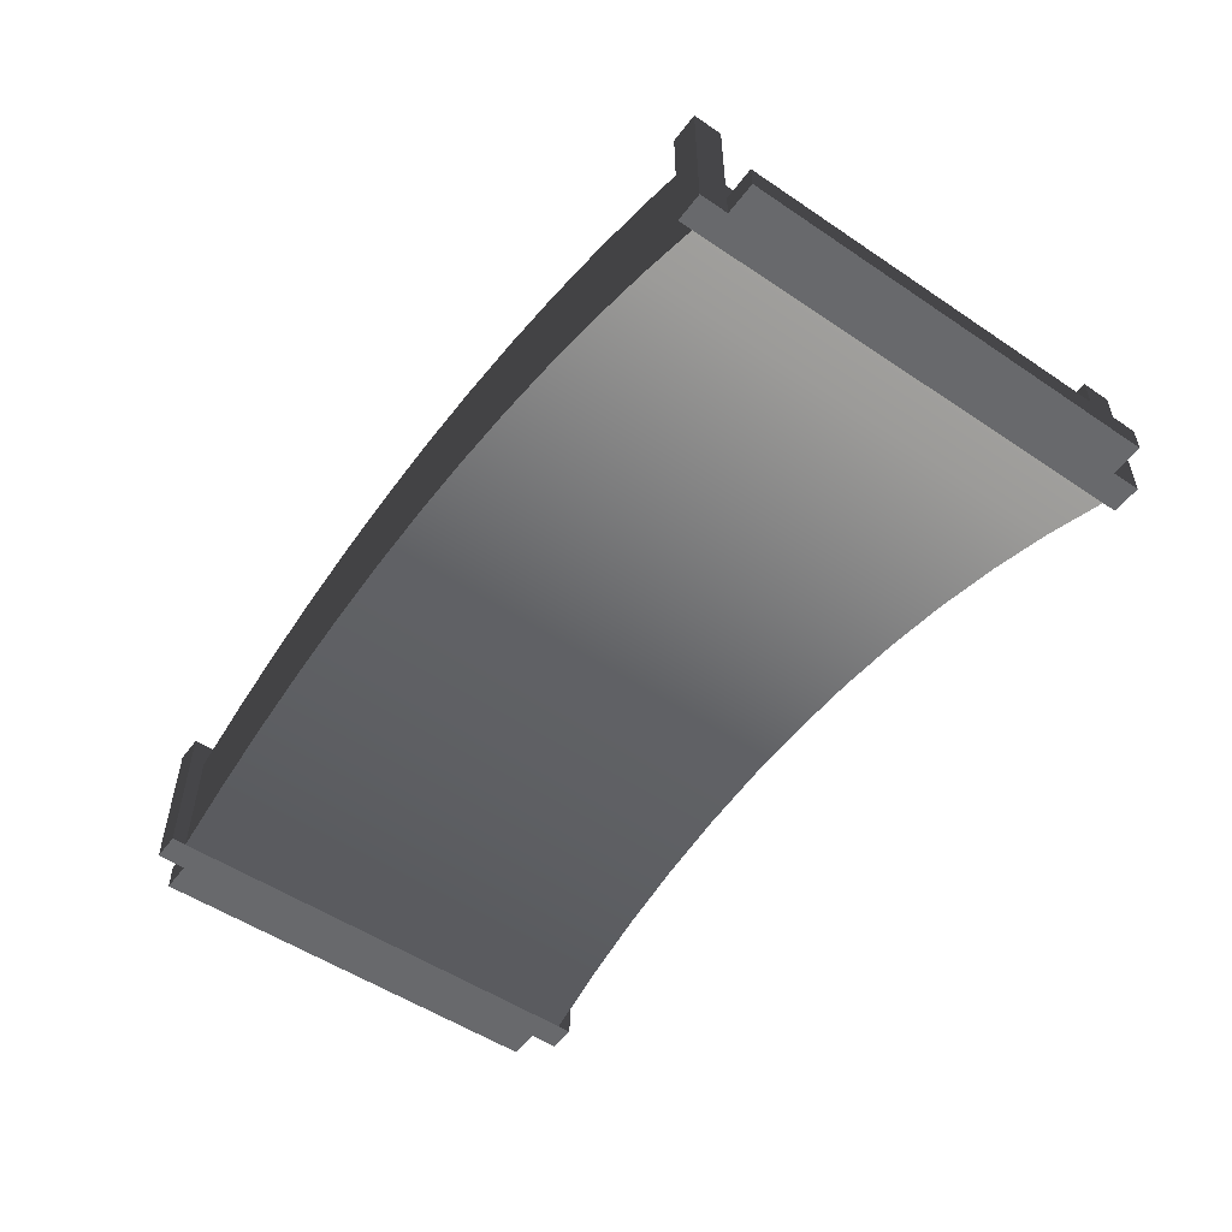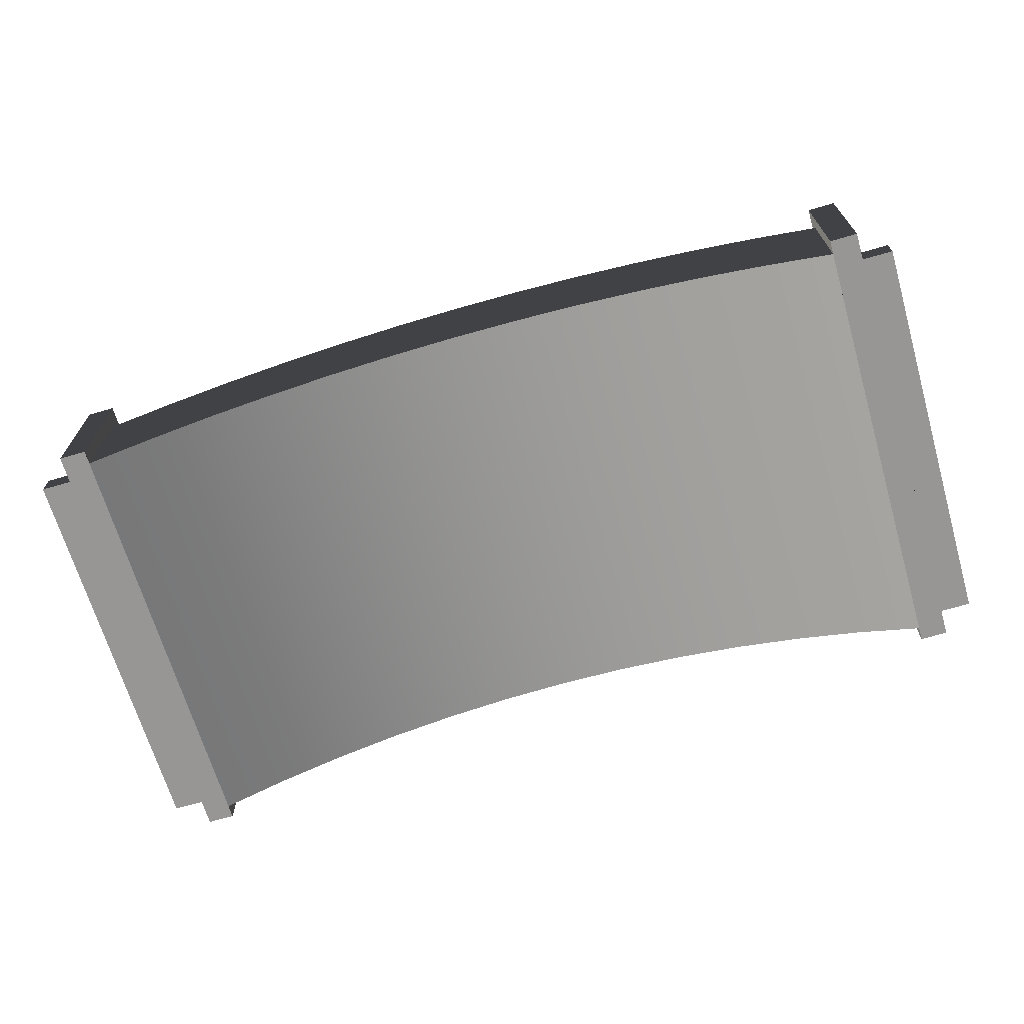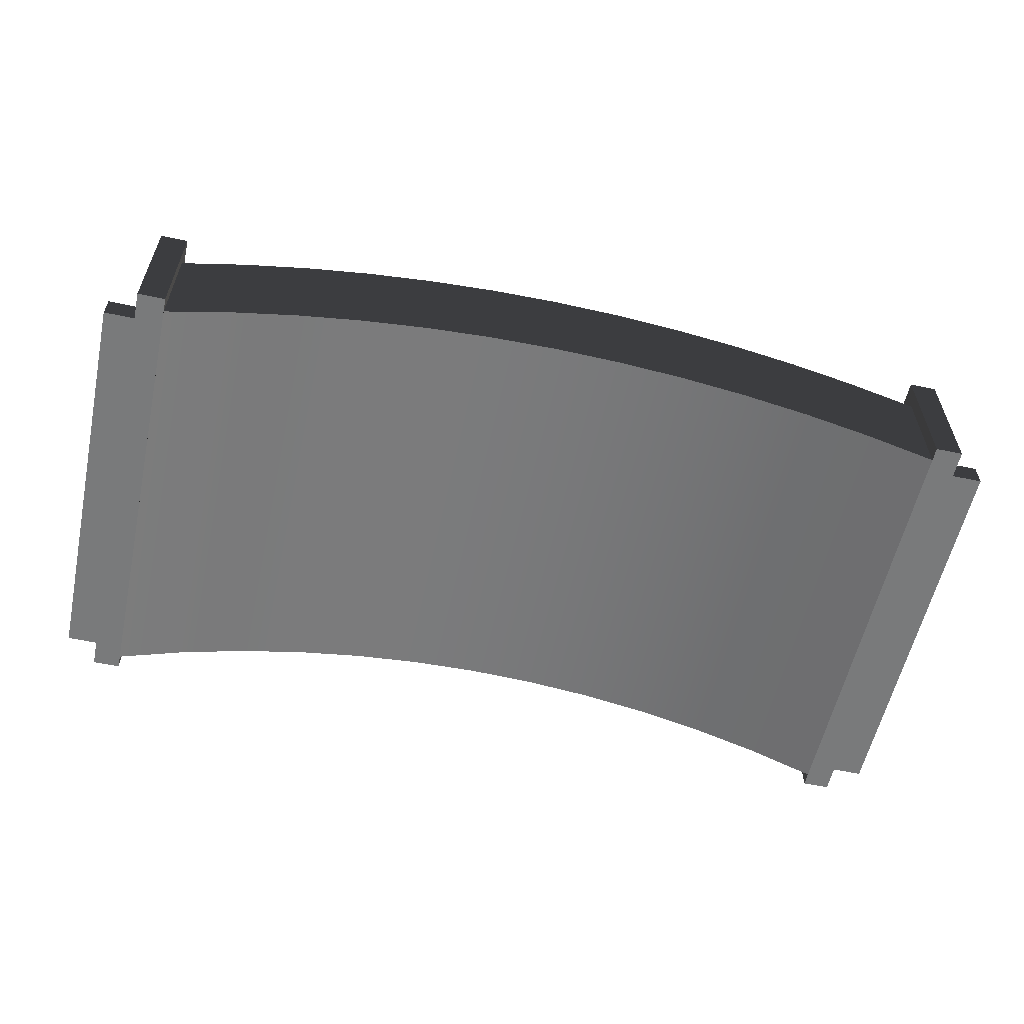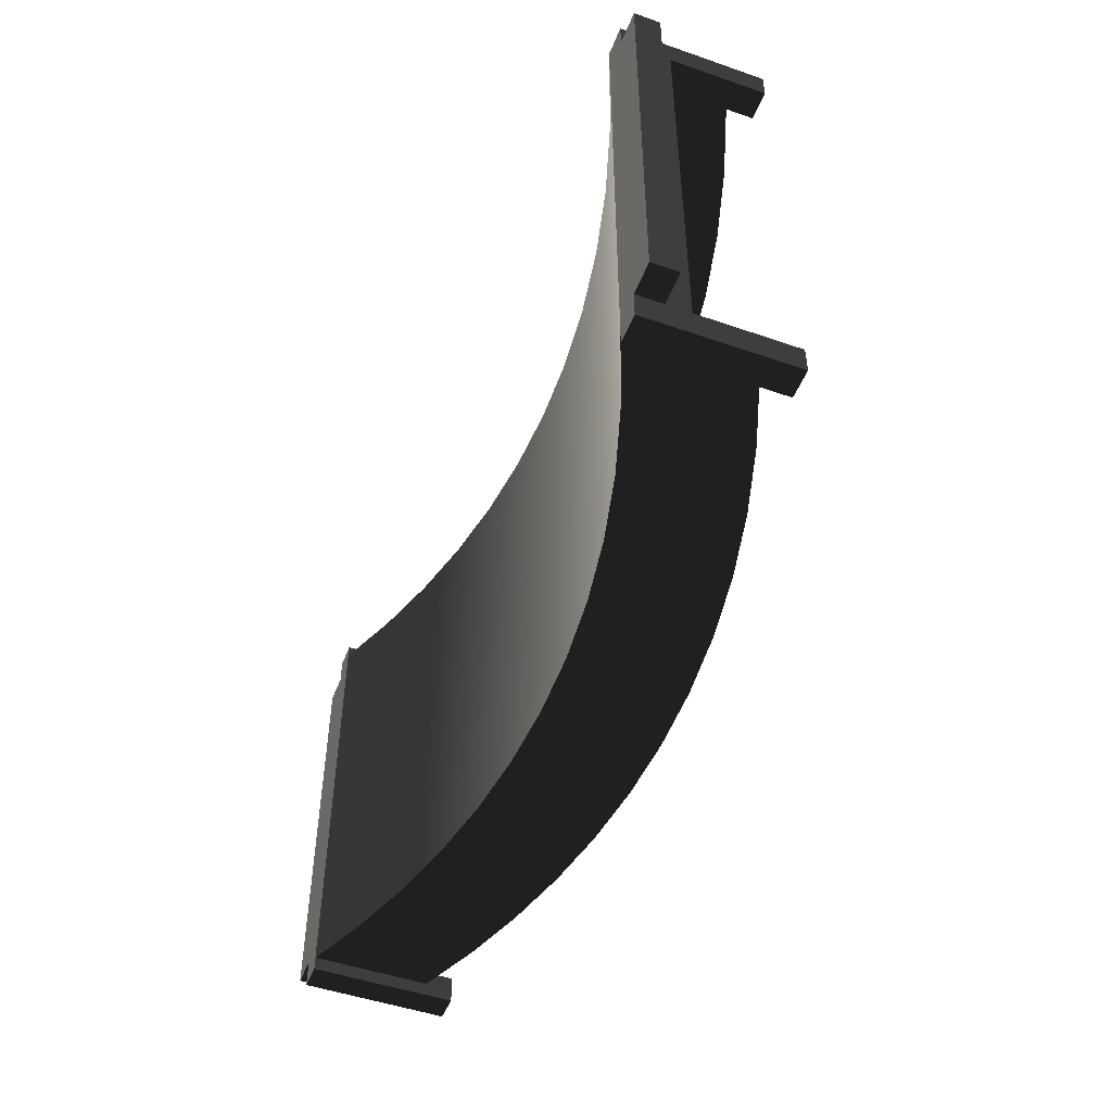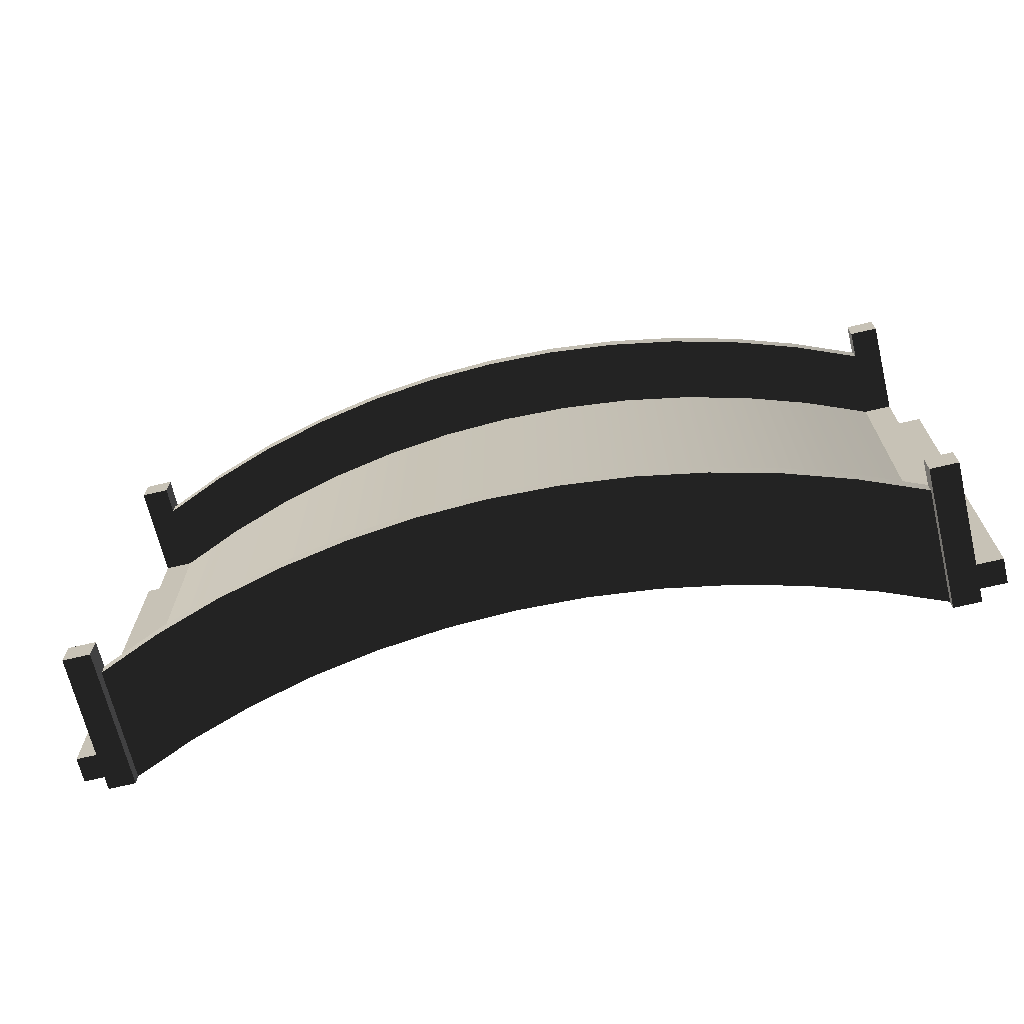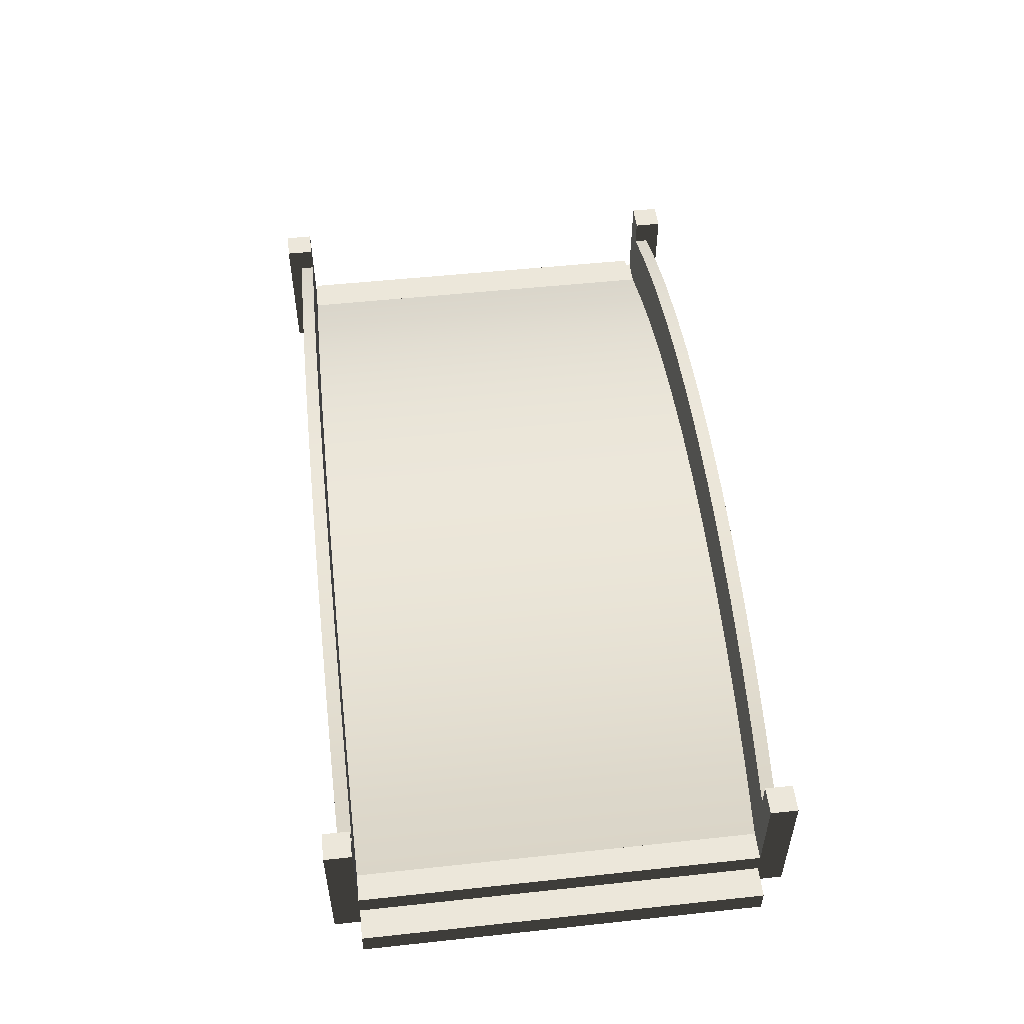
<metadata>
{"format":"obj","ext":"obj","renderer":"f3d","projection":"perspective","resolution":1024,"background":"white","views":[{"elev":-52.7,"azim":-125.9,"up":"+Y"},{"elev":-68.0,"azim":16.3,"up":"+Y"},{"elev":-58.0,"azim":-12.3,"up":"+Y"},{"elev":-49.3,"azim":69.0,"up":"+Z"},{"elev":-68.4,"azim":-166.5,"up":"+Z"},{"elev":52.3,"azim":-96.6,"up":"+Y"}]}
</metadata>
<code>
g bridge_arch
v -4.148 1.2 2.25
v -4.148 1.2 2.108
v -3.489 1.472 2.25
v -3.489 1.472 2.108
v 2.813 1.697 2.25
v 2.813 1.697 2.108
v 3.489 1.472 2.25
v 3.489 1.472 2.108
v 4.148 0 2.25
v 3.489 0.2721 2.25
v 4.148 1.2 2.25
v 2.813 0.4966 2.25
v 2.122 0.6724 2.25
v 1.421 0.7986 2.25
v 0.7121 0.8746 2.25
v 0 0.9 2.25
v -0.7121 0.8746 2.25
v -1.421 0.7986 2.25
v -2.122 0.6724 2.25
v -2.813 0.4966 2.25
v -3.489 0.2721 2.25
v -4.148 0 2.25
v -2.813 1.697 2.25
v -2.122 1.872 2.25
v 2.122 1.872 2.25
v 1.421 1.999 2.25
v -1.421 1.999 2.25
v -0.7121 2.075 2.25
v 0.7121 2.075 2.25
v 0 2.1 2.25
v -2.122 1.872 2.108
v -1.421 1.999 2.108
v -2.813 1.697 2.108
v 0 2.1 2.108
v 0.7121 2.075 2.108
v 1.421 1.999 2.108
v -0.7121 2.075 2.108
v 2.122 1.872 2.108
v 4.148 1.2 2.108
v -0.7121 2.075 -2.108
v -0.7121 2.075 -2.25
v 0 2.1 -2.108
v 0 2.1 -2.25
v -4.148 0 -2.25
v -3.489 0.2721 -2.25
v -4.148 1.2 -2.25
v -2.813 0.4966 -2.25
v -2.122 0.6724 -2.25
v -1.421 0.7986 -2.25
v -0.7121 0.8746 -2.25
v 0 0.9 -2.25
v 4.148 1.2 -2.25
v 0.7121 0.8746 -2.25
v 1.421 0.7986 -2.25
v 2.122 0.6724 -2.25
v 2.813 0.4966 -2.25
v 3.489 0.2721 -2.25
v 4.148 0 -2.25
v -3.489 1.472 -2.25
v 3.489 1.472 -2.25
v -2.813 1.697 -2.25
v 2.813 1.697 -2.25
v -2.122 1.872 -2.25
v 2.122 1.872 -2.25
v -1.421 1.999 -2.25
v 1.421 1.999 -2.25
v 0.7121 2.075 -2.25
v -2.813 1.697 -2.108
v -2.122 1.872 -2.108
v -1.421 1.999 -2.108
v 0.7121 2.075 -2.108
v 1.421 1.999 -2.108
v -4.148 1.2 -2.108
v -3.489 1.472 -2.108
v 2.122 1.872 -2.108
v 2.813 1.697 -2.108
v 3.489 1.472 -2.108
v 4.148 1.2 -2.108
v 4.432 0.5 -2.108
v 4.148 0.5 -2.108
v 4.432 1.476 -2.108
v 3.489 0.7721 -2.108
v 2.813 0.9966 -2.108
v 2.122 1.172 -2.108
v 4.148 1.476 -2.108
v 1.421 1.299 -2.108
v 0.7121 1.375 -2.108
v 0 1.4 -2.108
v -0.7121 1.375 -2.108
v -1.421 1.299 -2.108
v -2.122 1.172 -2.108
v -2.813 0.9966 -2.108
v -3.489 0.7721 -2.108
v -4.432 0.5 -2.108
v -4.148 0.5 -2.108
v -4.432 1.476 -2.108
v -4.148 1.476 -2.108
v 4.148 0 -2.392
v 4.432 0 -2.392
v 4.148 1.476 -2.392
v 4.432 1.476 -2.392
v -4.148 0 2.392
v -4.148 1.476 2.392
v -4.148 1.476 2.108
v 4.432 0 2.392
v 4.148 0 2.392
v 4.432 1.476 2.392
v 4.148 1.476 2.392
v 4.148 1.476 2.108
v -4.432 1.476 -2.392
v -4.432 0.2646 -2.108
v -4.432 0 -2.108
v -4.432 0 -2.392
v -4.432 1.476 2.392
v -4.432 0 2.392
v -4.432 1.476 2.108
v -4.432 0 2.108
v -4.432 0.5 2.108
v -4.432 0.2646 2.108
v 4.432 1.476 2.108
v 4.432 0 -2.108
v 4.432 0.2646 -2.108
v -4.148 0 -2.392
v -4.148 1.476 -2.392
v -4.148 0.5 2.108
v -3.489 0.7721 2.108
v -2.813 0.9966 2.108
v -2.122 1.172 2.108
v -1.421 1.299 2.108
v -0.7121 1.375 2.108
v 0 1.4 2.108
v 0.7121 1.375 2.108
v 1.421 1.299 2.108
v 2.122 1.172 2.108
v 2.813 0.9966 2.108
v 3.489 0.7721 2.108
v 4.432 0.5 2.108
v 4.148 0.5 2.108
v 4.432 0 2.108
v 4.432 0.2646 2.108
v 4.148 0 -2.108
v 4.148 0 2.108
v -4.148 0 -2.108
v -4.148 0 2.108
v -4.748 0 2.108
v -4.748 0 -2.108
v -4.748 0.2646 2.108
v -4.748 0.2646 -2.108
v 4.748 0 -2.108
v 4.748 0 2.108
v 4.748 0.2646 2.108
v 4.748 0.2646 -2.108
f 2 1 3
f 3 4 2
f 2 3 1
f 3 2 4
f 6 5 7
f 7 8 6
f 6 7 5
f 7 6 8
f 10 9 11
f 11 12 10
f 11 13 12
f 11 14 13
f 11 15 14
f 11 16 15
f 16 11 1
f 17 16 1
f 18 17 1
f 19 18 1
f 20 19 1
f 21 20 1
f 1 22 21
f 11 7 1
f 7 3 1
f 7 5 3
f 5 23 3
f 5 24 23
f 5 25 24
f 25 26 24
f 26 27 24
f 26 28 27
f 26 29 28
f 29 30 28
f 10 11 9
f 11 10 12
f 11 12 13
f 11 13 14
f 11 14 15
f 11 15 16
f 16 1 11
f 17 1 16
f 18 1 17
f 19 1 18
f 20 1 19
f 21 1 20
f 1 21 22
f 11 1 7
f 7 1 3
f 7 3 5
f 5 3 23
f 5 23 24
f 5 24 25
f 25 24 26
f 26 24 27
f 26 27 28
f 26 28 29
f 29 28 30
f 31 24 27
f 27 32 31
f 31 27 24
f 27 31 32
f 4 3 23
f 23 33 4
f 4 23 3
f 23 4 33
f 34 30 29
f 29 35 34
f 34 29 30
f 29 34 35
f 35 29 26
f 26 36 35
f 35 26 29
f 26 35 36
f 33 23 24
f 24 31 33
f 33 24 23
f 24 33 31
f 37 28 30
f 30 34 37
f 37 30 28
f 30 37 34
f 36 26 25
f 25 38 36
f 36 25 26
f 25 36 38
f 38 25 5
f 5 6 38
f 38 5 25
f 5 38 6
f 8 7 11
f 11 39 8
f 8 11 7
f 11 8 39
f 32 27 28
f 28 37 32
f 32 28 27
f 28 32 37
f 41 40 42
f 42 43 41
f 41 42 40
f 42 41 43
f 45 44 46
f 46 47 45
f 46 48 47
f 46 49 48
f 46 50 49
f 46 51 50
f 51 46 52
f 53 51 52
f 54 53 52
f 55 54 52
f 56 55 52
f 57 56 52
f 52 58 57
f 46 59 52
f 59 60 52
f 59 61 60
f 61 62 60
f 61 63 62
f 63 64 62
f 63 65 64
f 65 66 64
f 65 41 66
f 41 67 66
f 41 43 67
f 45 46 44
f 46 45 47
f 46 47 48
f 46 48 49
f 46 49 50
f 46 50 51
f 51 52 46
f 53 52 51
f 54 52 53
f 55 52 54
f 56 52 55
f 57 52 56
f 52 57 58
f 46 52 59
f 59 52 60
f 59 60 61
f 61 60 62
f 61 62 63
f 63 62 64
f 63 64 65
f 65 64 66
f 65 66 41
f 41 66 67
f 41 67 43
f 61 68 69
f 69 63 61
f 61 69 68
f 69 61 63
f 65 70 40
f 40 41 65
f 65 40 70
f 40 65 41
f 67 71 72
f 72 66 67
f 67 72 71
f 72 67 66
f 46 73 74
f 74 59 46
f 46 74 73
f 74 46 59
f 43 42 71
f 71 67 43
f 43 71 42
f 71 43 67
f 66 72 75
f 75 64 66
f 66 75 72
f 75 66 64
f 64 75 76
f 76 62 64
f 64 76 75
f 76 64 62
f 62 76 77
f 77 60 62
f 62 77 76
f 77 62 60
f 59 74 68
f 68 61 59
f 59 68 74
f 68 59 61
f 63 69 70
f 70 65 63
f 63 70 69
f 70 63 65
f 60 77 78
f 78 52 60
f 60 78 77
f 78 60 52
f 80 79 81
f 81 78 80
f 78 82 80
f 78 83 82
f 78 84 83
f 81 85 78
f 86 84 78
f 78 77 86
f 77 87 86
f 77 88 87
f 88 77 74
f 89 88 74
f 90 89 74
f 90 74 73
f 73 91 90
f 77 76 74
f 76 68 74
f 76 69 68
f 76 75 69
f 75 72 69
f 72 70 69
f 72 40 70
f 72 71 40
f 71 42 40
f 92 91 73
f 93 92 73
f 93 73 94
f 94 95 93
f 73 96 94
f 73 97 96
f 99 98 100
f 100 101 99
f 100 85 81
f 81 101 100
f 103 102 22
f 22 1 103
f 1 104 103
f 1 2 104
f 106 105 107
f 107 108 106
f 11 106 108
f 108 109 11
f 109 39 11
f 106 11 9
f 94 96 110
f 110 111 94
f 110 112 111
f 110 113 112
f 115 114 116
f 116 117 115
f 116 118 117
f 118 119 117
f 116 114 103
f 103 104 116
f 78 85 100
f 100 52 78
f 100 58 52
f 100 98 58
f 115 102 103
f 103 114 115
f 109 108 107
f 107 120 109
f 122 121 99
f 99 79 122
f 99 81 79
f 99 101 81
f 46 44 123
f 46 123 124
f 73 46 124
f 124 97 73
f 110 96 97
f 97 124 110
f 123 113 110
f 110 124 123
f 125 118 116
f 116 2 125
f 2 126 125
f 2 127 126
f 2 128 127
f 116 104 2
f 129 128 2
f 2 4 129
f 4 130 129
f 4 131 130
f 131 4 8
f 132 131 8
f 133 132 8
f 133 8 39
f 39 134 133
f 4 33 8
f 33 6 8
f 33 31 6
f 31 38 6
f 31 32 38
f 32 36 38
f 32 37 36
f 37 35 36
f 37 34 35
f 135 134 39
f 136 135 39
f 136 39 137
f 137 138 136
f 39 120 137
f 39 109 120
f 107 105 139
f 139 140 107
f 107 140 137
f 137 120 107
f 12 56 57
f 57 10 12
f 12 57 56
f 57 12 10
f 13 55 56
f 56 12 13
f 13 56 55
f 56 13 12
f 14 54 55
f 55 13 14
f 14 55 54
f 55 14 13
f 15 53 54
f 54 14 15
f 15 54 53
f 54 15 14
f 10 57 58
f 58 9 10
f 58 141 9
f 141 142 9
f 10 58 57
f 58 10 9
f 58 9 141
f 141 9 142
f 16 51 53
f 53 15 16
f 16 53 51
f 53 16 15
f 21 45 47
f 47 20 21
f 21 47 45
f 47 21 20
f 143 44 45
f 45 144 143
f 45 22 144
f 45 21 22
f 143 45 44
f 45 143 144
f 45 144 22
f 45 22 21
f 19 48 49
f 49 18 19
f 19 49 48
f 49 19 18
f 17 50 51
f 51 16 17
f 17 51 50
f 51 17 16
f 18 49 50
f 50 17 18
f 18 50 49
f 50 18 17
f 20 47 48
f 48 19 20
f 20 48 47
f 48 20 19
f 89 130 131
f 131 88 89
f 89 131 130
f 131 89 88
f 90 129 130
f 130 89 90
f 90 130 129
f 130 90 89
f 83 135 136
f 136 82 83
f 83 136 135
f 136 83 82
f 82 136 138
f 138 80 82
f 82 138 136
f 138 82 80
f 95 125 126
f 126 93 95
f 95 126 125
f 126 95 93
f 84 134 135
f 135 83 84
f 84 135 134
f 135 84 83
f 87 132 133
f 133 86 87
f 87 133 132
f 133 87 86
f 93 126 127
f 127 92 93
f 93 127 126
f 127 93 92
f 88 131 132
f 132 87 88
f 88 132 131
f 132 88 87
f 86 133 134
f 134 84 86
f 86 134 133
f 134 86 84
f 92 127 128
f 128 91 92
f 92 128 127
f 128 92 91
f 91 128 129
f 129 90 91
f 91 129 128
f 129 91 90
f 112 113 123
f 123 117 112
f 123 115 117
f 123 102 115
f 123 44 102
f 44 143 102
f 143 144 102
f 144 22 102
f 112 117 145
f 145 146 112
f 112 123 113
f 123 112 117
f 123 117 115
f 123 115 102
f 123 102 44
f 44 102 143
f 143 102 144
f 144 102 22
f 112 145 117
f 145 112 146
f 94 118 125
f 125 95 94
f 94 125 118
f 125 94 95
f 125 144 143
f 143 95 125
f 125 143 144
f 143 125 95
f 145 117 119
f 119 147 145
f 145 119 117
f 119 145 147
f 145 147 148
f 148 146 145
f 145 148 147
f 148 145 146
f 148 147 119
f 119 111 148
f 148 119 147
f 119 148 111
f 119 118 94
f 94 111 119
f 119 94 118
f 94 119 111
f 112 146 148
f 148 111 112
f 112 148 146
f 148 112 111
f 142 138 80
f 80 141 142
f 142 80 138
f 80 142 141
f 139 121 149
f 149 150 139
f 121 139 105
f 99 121 105
f 99 105 106
f 99 106 9
f 99 9 142
f 99 142 141
f 99 141 58
f 58 98 99
f 139 149 121
f 149 139 150
f 121 105 139
f 99 105 121
f 99 106 105
f 99 9 106
f 99 142 9
f 99 141 142
f 99 58 141
f 58 99 98
f 151 150 149
f 149 152 151
f 151 149 150
f 149 151 152
f 149 121 122
f 122 152 149
f 149 122 121
f 122 149 152
f 80 138 137
f 137 79 80
f 80 137 138
f 137 80 79
f 137 140 122
f 122 79 137
f 137 122 140
f 122 137 79
f 122 140 151
f 151 152 122
f 122 151 140
f 151 122 152
f 139 150 151
f 151 140 139
f 139 151 150
f 151 139 140

</code>
